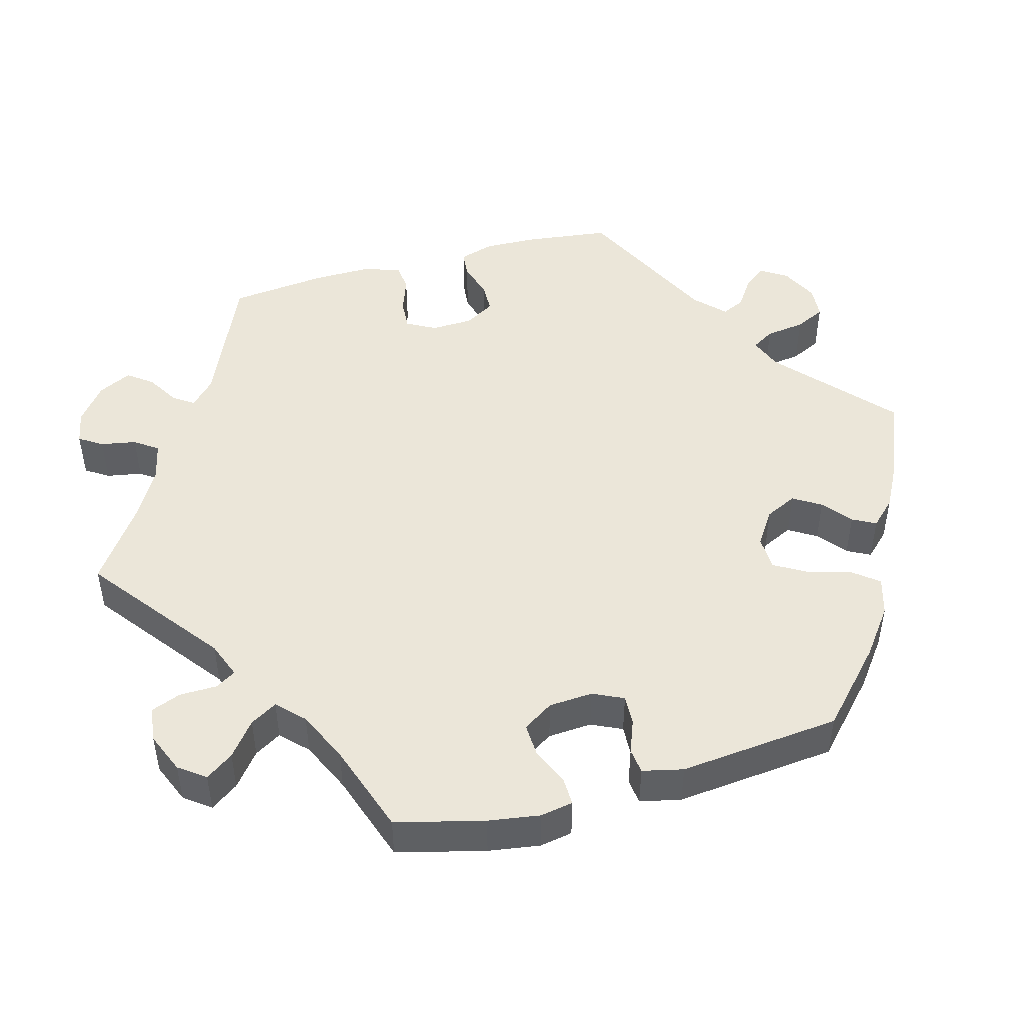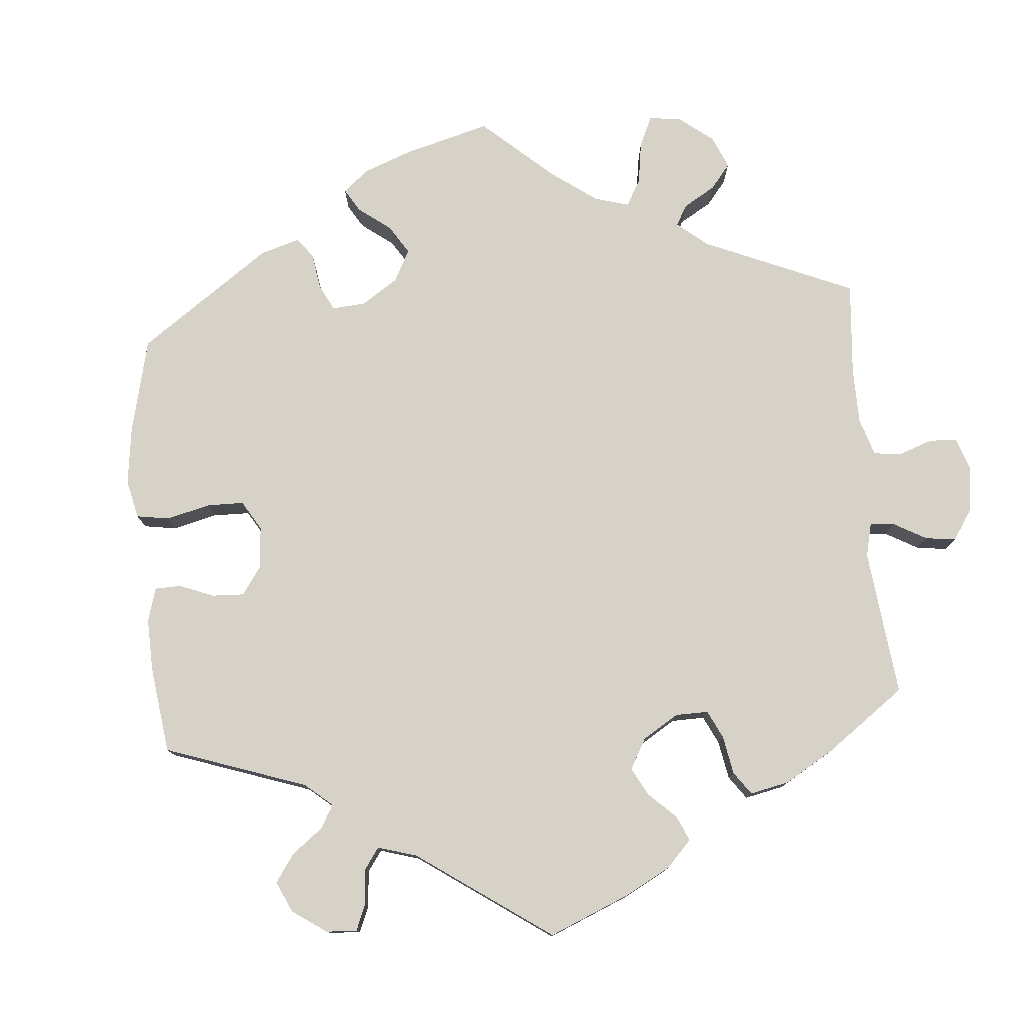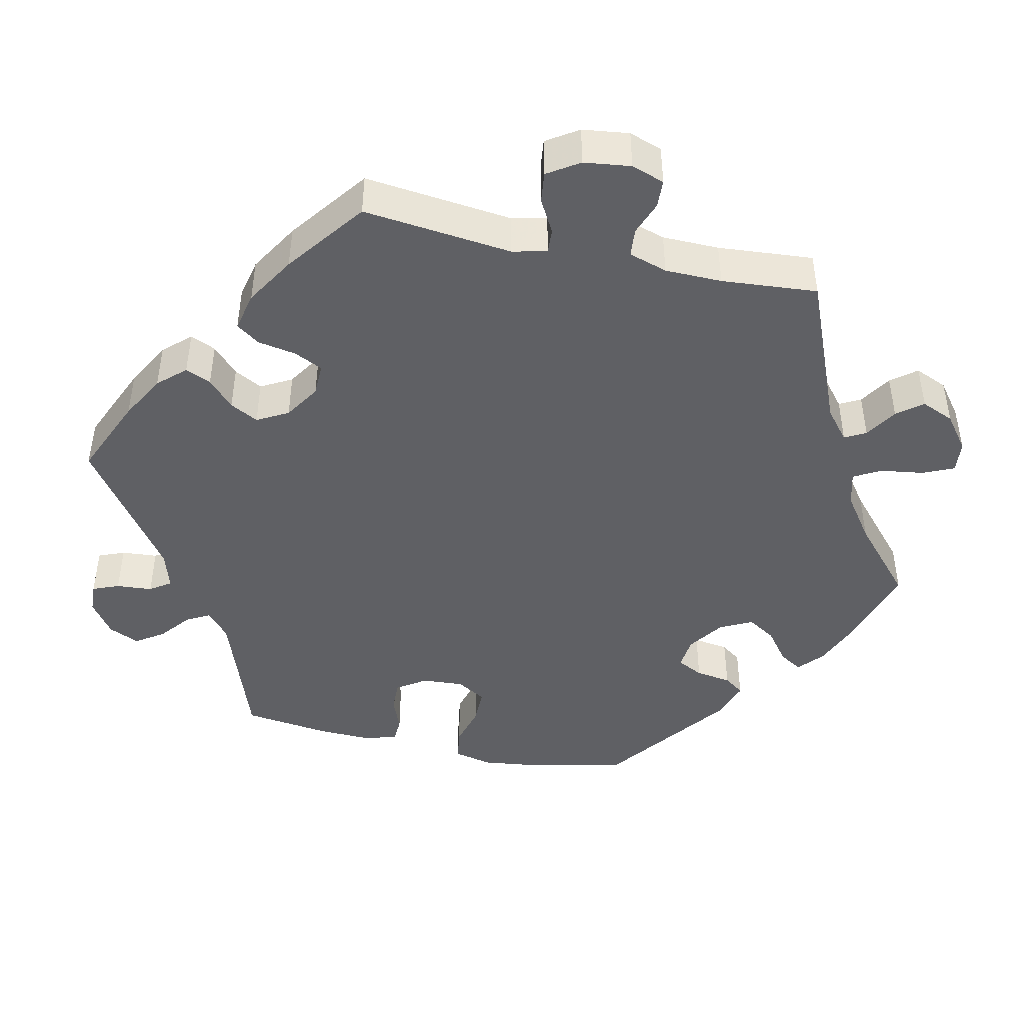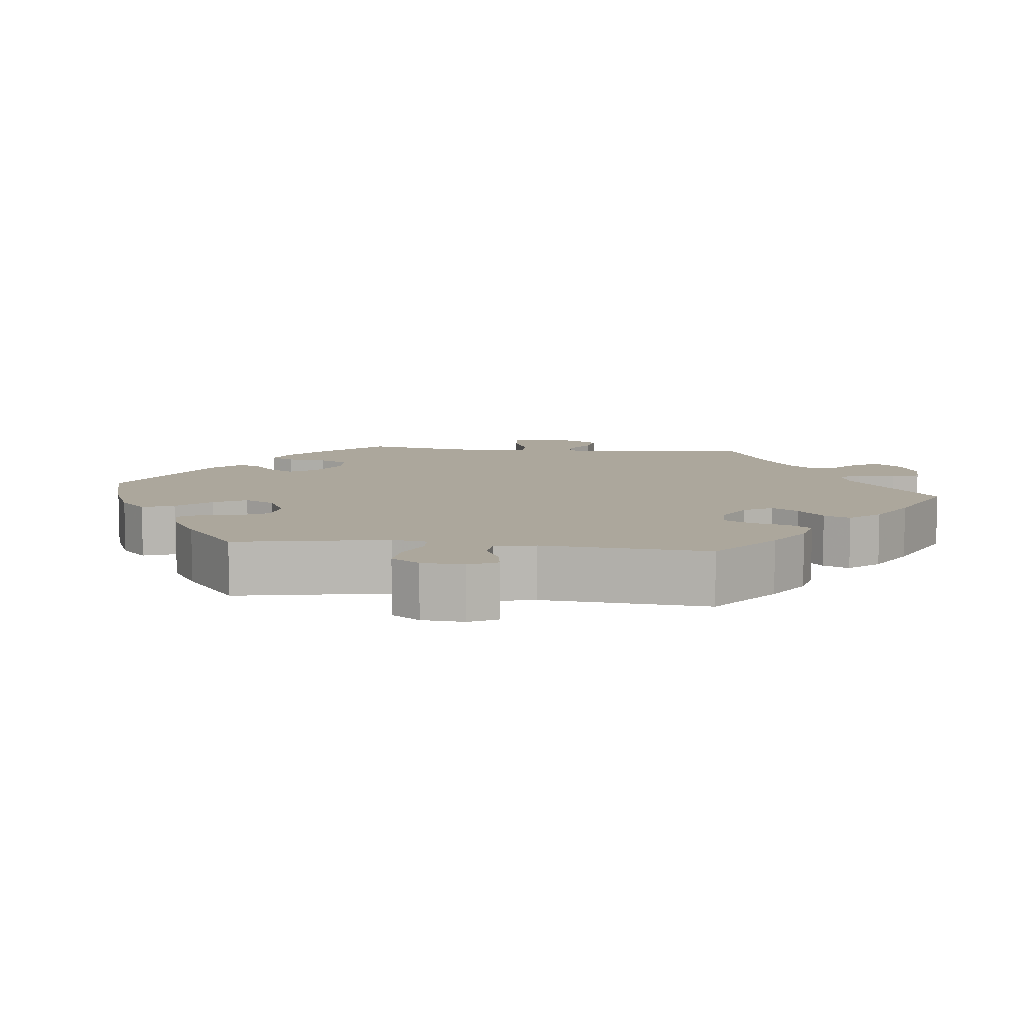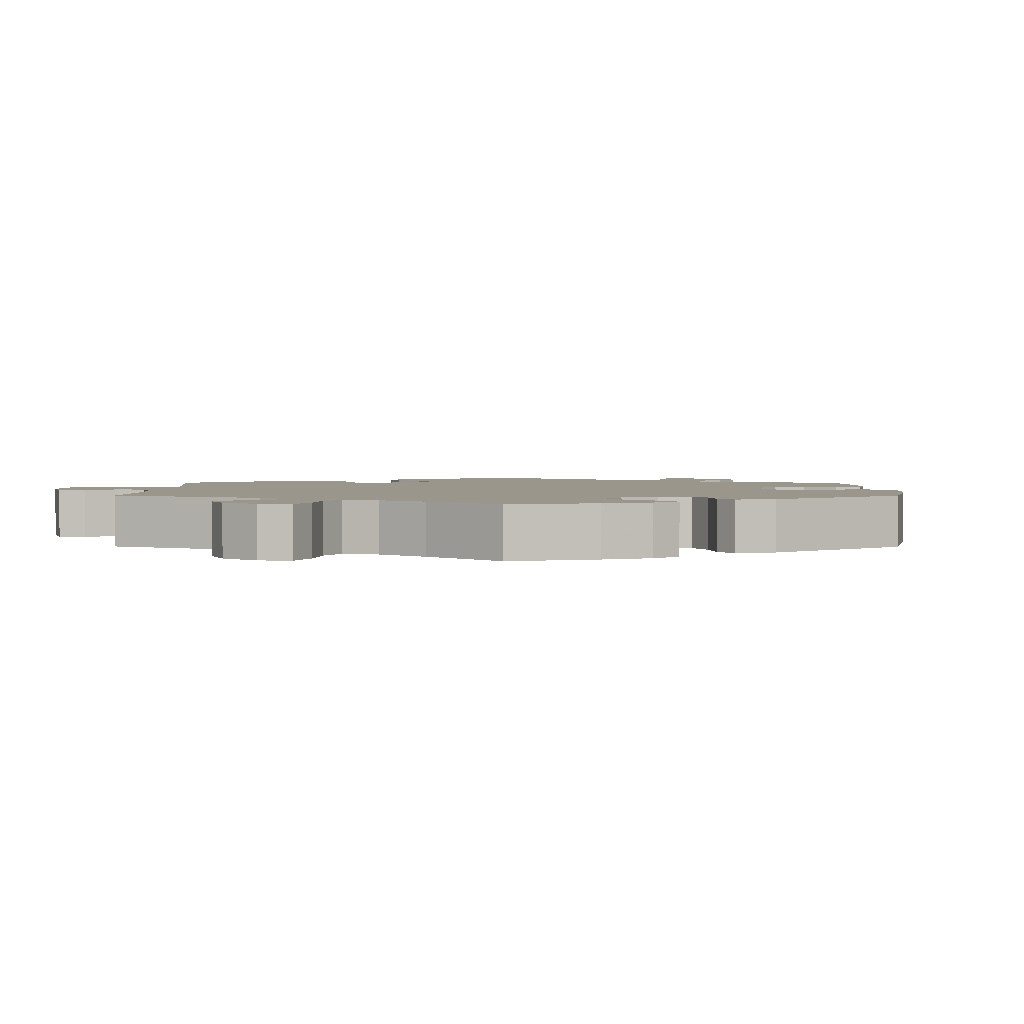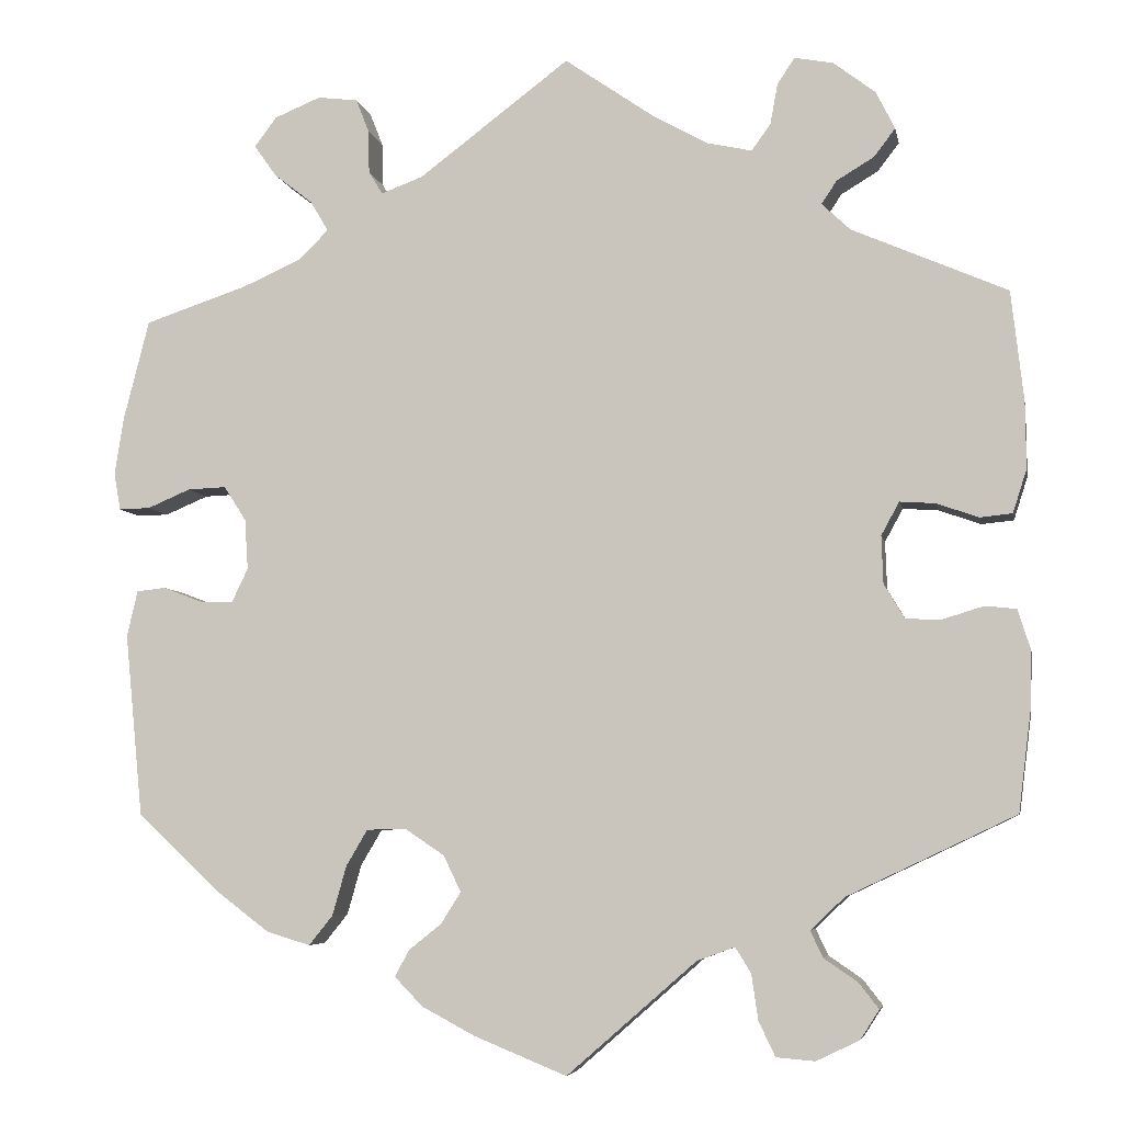
<metadata>
{"format":"obj","ext":"obj","renderer":"f3d","projection":"perspective","resolution":1024,"background":"white","views":[{"elev":47.1,"azim":74.4,"up":"+Y"},{"elev":77.4,"azim":-124.7,"up":"+Y"},{"elev":-43.8,"azim":-42.6,"up":"+Y"},{"elev":8.3,"azim":-143.1,"up":"+Y"},{"elev":2.4,"azim":60.4,"up":"+Y"},{"elev":-5.9,"azim":-169.3,"up":"+Z"}]}
</metadata>
<code>
v 0.252 0.07 0.543
v -0.501 0.07 -0.066
v -0.333 0.07 -0.407
v 0.247 0.07 -0.328
v 0.537 0.07 -0.31
v -0.307 0.07 -0.478
v -0.408 0.07 -0.08
v 0.177 0.07 -0.54
v -0.297 0.07 -0.598
v -0.222 0.07 -0.497
v -0.404 0.07 0.514
v -0.262 0.07 0.576
v 0.546 0.07 -0.031
v 0.4 0.07 0.531
v -0.554 0.07 -0.118
v -0.23 0.07 -0.552
v 0.113 0.07 -0.574
v 0 0.07 -0.62
v 0.154 0.07 -0.441
v 0 0.07 0.62
v -0.349 0.07 0.392
v 0.234 0.07 0.463
v 0.373 0.07 0.493
v 0.464 0.07 -0.045
v 0.434 0.07 0.098
v -0.452 0.07 -0.081
v 0.537 0.07 0.31
v 0.183 0.07 0.482
v -0.372 0.07 -0.537
v -0.383 0.07 -0.038
v -0.292 0.07 -0.446
v -0.381 0.07 0.56
v 0.199 0.07 -0.327
v -0.539 0.07 -0.07
v -0.176 0.07 0.507
v 0.194 0.07 -0.473
v 0.268 0.07 0.584
v -0.403 0.07 0.06
v -0.378 0.07 0.48
v -0.23 0.07 0.495
v 0.407 0.07 0.056
v -0.25 0.07 -0.594
v -0.446 0.07 0.057
v -0.33 0.07 0.599
v 0.423 0.07 -0.047
v 0.211 0.07 -0.505
v 0.304 0.07 0.419
v -0.253 0.07 0.527
v 0.29 0.07 -0.432
v 0.579 0.07 0.118
v 0.319 0.07 -0.468
v 0.571 0.07 0.073
v -0.203 0.07 -0.466
v -0.381 0.07 0.02
v 0.568 0.07 0.189
v 0.317 0.07 0.59
v 0.13 0.07 -0.403
v -0.314 0.07 0.425
v 0.326 0.07 0.456
v 0.411 0.07 0.352
v -0.108 0.07 0.545
v -0.348 0.07 -0.506
v 0.533 0.07 0.074
v 0.251 0.07 0.491
v -0.536 0.07 0.043
v 0.372 0.07 -0.452
v 0.403 0.07 -0.005
v 0.481 0.07 0.096
v -0.333 0.07 0.453
v -0.552 0.07 0.176
v 0.273 0.07 -0.372
v -0.349 0.07 -0.573
v -0.283 0.07 0.608
v 0.373 0.07 0.567
v 0.511 0.07 -0.027
v -0.497 0.07 0.039
v -0.157 0.07 -0.483
v 0.437 0.07 -0.403
v 0.151 0.07 -0.359
v -0.537 0.07 -0.31
v 0.34 0.07 0.384
v -0.537 0.07 0.31
v 0.559 0.07 -0.087
v -0.553 0.07 0.096
v -0.552 0.07 -0.19
v 0.252 -0 0.543
v -0.501 -0 -0.066
v -0.333 -0 -0.407
v 0.247 -0 -0.328
v 0.537 -0 -0.31
v -0.307 -0 -0.478
v -0.408 -0 -0.08
v 0.177 -0 -0.54
v -0.297 -0 -0.598
v -0.222 -0 -0.497
v -0.404 -0 0.514
v -0.262 -0 0.576
v 0.546 -0 -0.031
v 0.4 -0 0.531
v -0.554 -0 -0.118
v -0.23 -0 -0.552
v 0.113 -0 -0.574
v 0 -0 -0.62
v 0.154 -0 -0.441
v 0 -0 0.62
v -0.349 -0 0.392
v 0.234 -0 0.463
v 0.373 -0 0.493
v 0.464 -0 -0.045
v 0.434 -0 0.098
v -0.452 -0 -0.081
v 0.537 -0 0.31
v 0.183 -0 0.482
v -0.372 -0 -0.537
v -0.383 -0 -0.038
v -0.292 -0 -0.446
v -0.381 -0 0.56
v 0.199 -0 -0.327
v -0.539 -0 -0.07
v -0.176 -0 0.507
v 0.194 -0 -0.473
v 0.268 -0 0.584
v -0.403 -0 0.06
v -0.378 -0 0.48
v -0.23 -0 0.495
v 0.407 -0 0.056
v -0.25 -0 -0.594
v -0.446 -0 0.057
v -0.33 -0 0.599
v 0.423 -0 -0.047
v 0.211 -0 -0.505
v 0.304 -0 0.419
v -0.253 -0 0.527
v 0.29 -0 -0.432
v 0.579 -0 0.118
v 0.319 -0 -0.468
v 0.571 -0 0.073
v -0.203 -0 -0.466
v -0.381 -0 0.02
v 0.568 -0 0.189
v 0.317 -0 0.59
v 0.13 -0 -0.403
v -0.314 -0 0.425
v 0.326 -0 0.456
v 0.411 -0 0.352
v -0.108 -0 0.545
v -0.348 -0 -0.506
v 0.533 -0 0.074
v 0.251 -0 0.491
v -0.536 -0 0.043
v 0.372 -0 -0.452
v 0.403 -0 -0.005
v 0.481 -0 0.096
v -0.333 -0 0.453
v -0.552 -0 0.176
v 0.273 -0 -0.372
v -0.349 -0 -0.573
v -0.283 -0 0.608
v 0.373 -0 0.567
v 0.511 -0 -0.027
v -0.497 -0 0.039
v -0.157 -0 -0.483
v 0.437 -0 -0.403
v 0.151 -0 -0.359
v -0.537 -0 -0.31
v 0.34 -0 0.384
v -0.537 -0 0.31
v 0.559 -0 -0.087
v -0.553 -0 0.096
v -0.552 -0 -0.19
f 3 80 85 15
f 31 3 15 34
f 72 29 62 6
f 72 6 31
f 9 72 31
f 10 16 42 9
f 53 10 9 31
f 8 17 18 77
f 8 77 53
f 19 36 46 8
f 57 19 8 53
f 79 57 53 31
f 66 51 49 71
f 66 71 4
f 78 66 4
f 5 78 4
f 83 5 4 33
f 24 75 13 83
f 45 24 83 33
f 50 52 63 68
f 50 68 25
f 60 27 55 50
f 81 60 50 25
f 47 81 25 41
f 74 14 23 59
f 74 59 47
f 56 74 47
f 64 1 37 56
f 22 64 56 47
f 28 22 47 41
f 61 20 28 41
f 44 73 12 48
f 44 48 40
f 32 44 40
f 69 39 11 32
f 58 69 32 40
f 21 58 40 35
f 70 82 21
f 43 76 65 84
f 38 43 84 70
f 31 34 2 26
f 31 26 7
f 79 31 7 30
f 67 45 33 79
f 67 79 30 54
f 41 67 54 38
f 21 35 61 41
f 38 70 21 41
f 100 170 165 88
f 119 100 88 116
f 91 147 114 157
f 116 91 157
f 116 157 94
f 94 127 101 95
f 116 94 95 138
f 162 103 102 93
f 138 162 93
f 93 131 121 104
f 138 93 104 142
f 116 138 142 164
f 156 134 136 151
f 89 156 151
f 89 151 163
f 89 163 90
f 118 89 90 168
f 168 98 160 109
f 118 168 109 130
f 153 148 137 135
f 110 153 135
f 135 140 112 145
f 110 135 145 166
f 126 110 166 132
f 144 108 99 159
f 132 144 159
f 132 159 141
f 141 122 86 149
f 132 141 149 107
f 126 132 107 113
f 126 113 105 146
f 133 97 158 129
f 125 133 129
f 125 129 117
f 117 96 124 154
f 125 117 154 143
f 120 125 143 106
f 106 167 155
f 169 150 161 128
f 155 169 128 123
f 111 87 119 116
f 92 111 116
f 115 92 116 164
f 164 118 130 152
f 139 115 164 152
f 123 139 152 126
f 126 146 120 106
f 126 106 155 123
f 85 170 100 15
f 15 100 119 34
f 34 119 87 2
f 2 87 111 26
f 26 111 92 7
f 7 92 115 30
f 30 115 139 54
f 54 139 123 38
f 38 123 128 43
f 43 128 161 76
f 76 161 150 65
f 65 150 169 84
f 84 169 155 70
f 70 155 167 82
f 82 167 106 21
f 21 106 143 58
f 58 143 154 69
f 69 154 124 39
f 39 124 96 11
f 11 96 117 32
f 32 117 129 44
f 44 129 158 73
f 73 158 97 12
f 12 97 133 48
f 48 133 125 40
f 40 125 120 35
f 35 120 146 61
f 61 146 105 20
f 20 105 113 28
f 28 113 107 22
f 22 107 149 64
f 64 149 86 1
f 1 86 122 37
f 37 122 141 56
f 56 141 159 74
f 74 159 99 14
f 14 99 108 23
f 23 108 144 59
f 59 144 132 47
f 47 132 166 81
f 81 166 145 60
f 60 145 112 27
f 27 112 140 55
f 55 140 135 50
f 50 135 137 52
f 52 137 148 63
f 63 148 153 68
f 68 153 110 25
f 25 110 126 41
f 41 126 152 67
f 67 152 130 45
f 45 130 109 24
f 24 109 160 75
f 75 160 98 13
f 13 98 168 83
f 83 168 90 5
f 5 90 163 78
f 78 163 151 66
f 66 151 136 51
f 51 136 134 49
f 49 134 156 71
f 71 156 89 4
f 4 89 118 33
f 33 118 164 79
f 79 164 142 57
f 57 142 104 19
f 19 104 121 36
f 36 121 131 46
f 46 131 93 8
f 8 93 102 17
f 17 102 103 18
f 18 103 162 77
f 77 162 138 53
f 53 138 95 10
f 10 95 101 16
f 16 101 127 42
f 42 127 94 9
f 9 94 157 72
f 72 157 114 29
f 29 114 147 62
f 62 147 91 6
f 6 91 116 31
f 31 116 88 3
f 3 88 165 80
f 80 165 170 85

</code>
